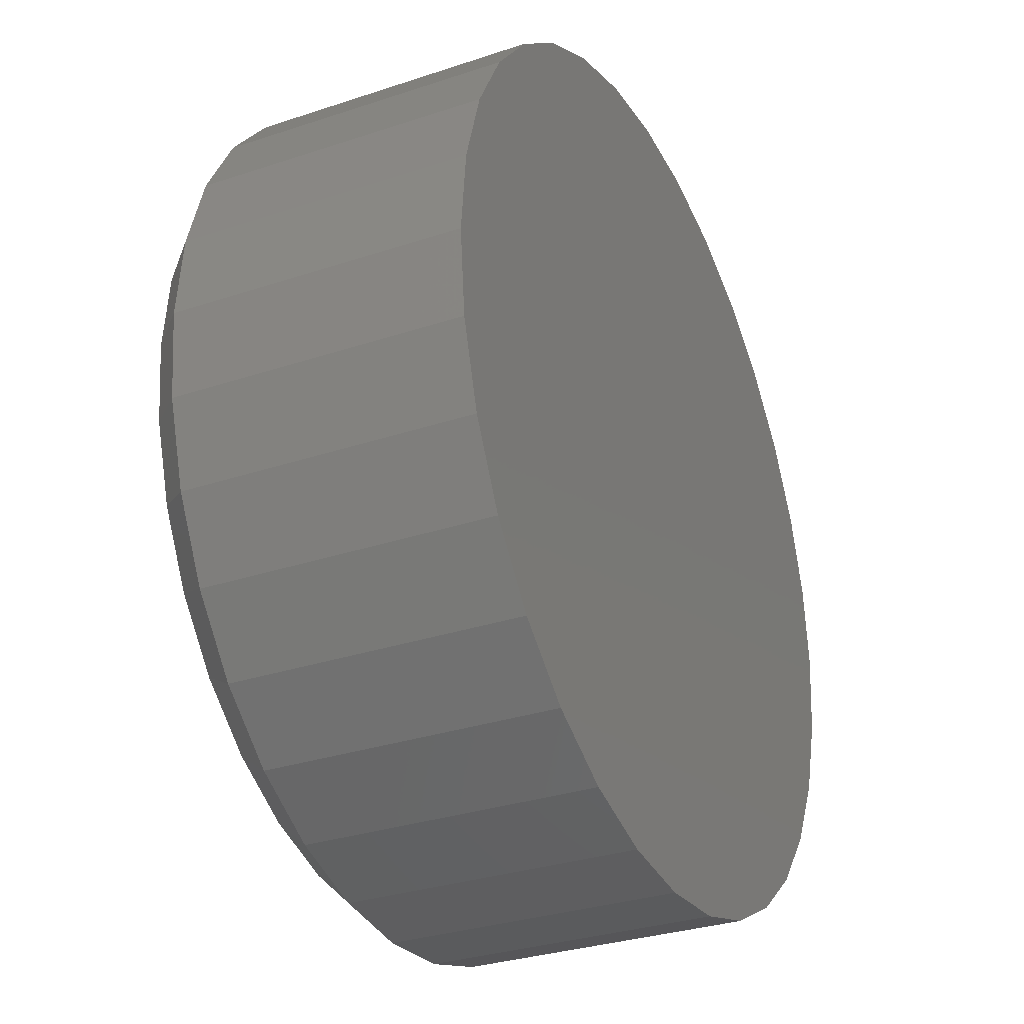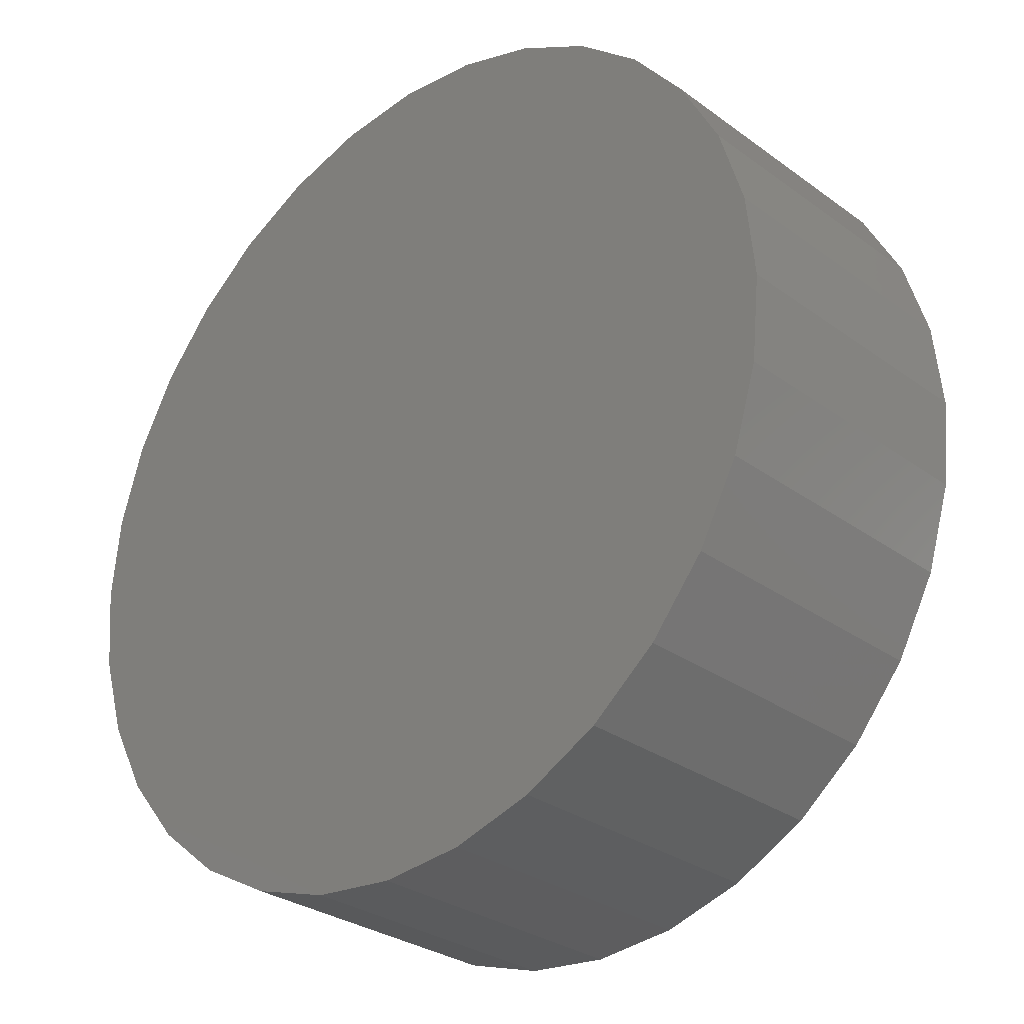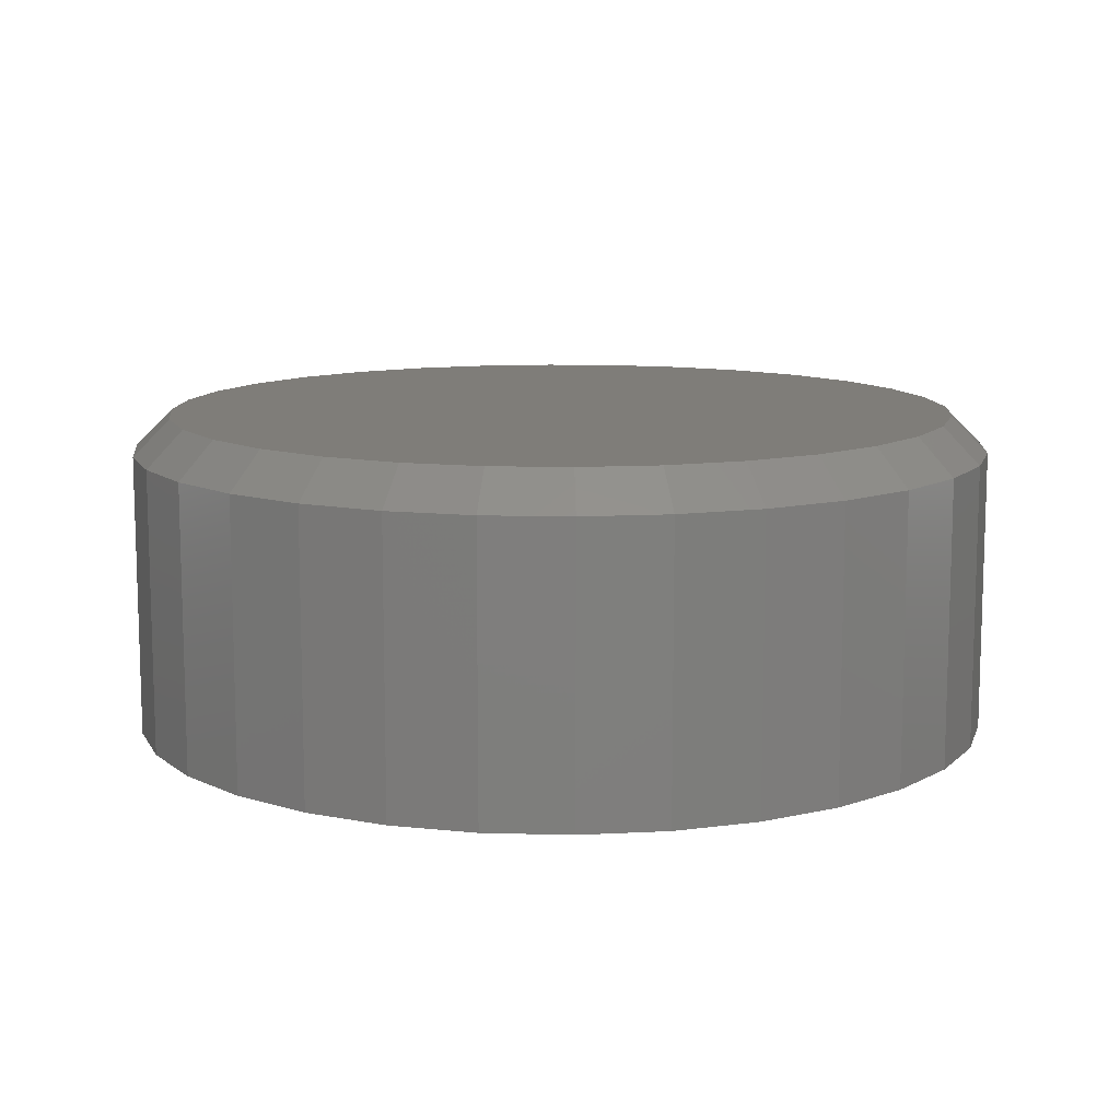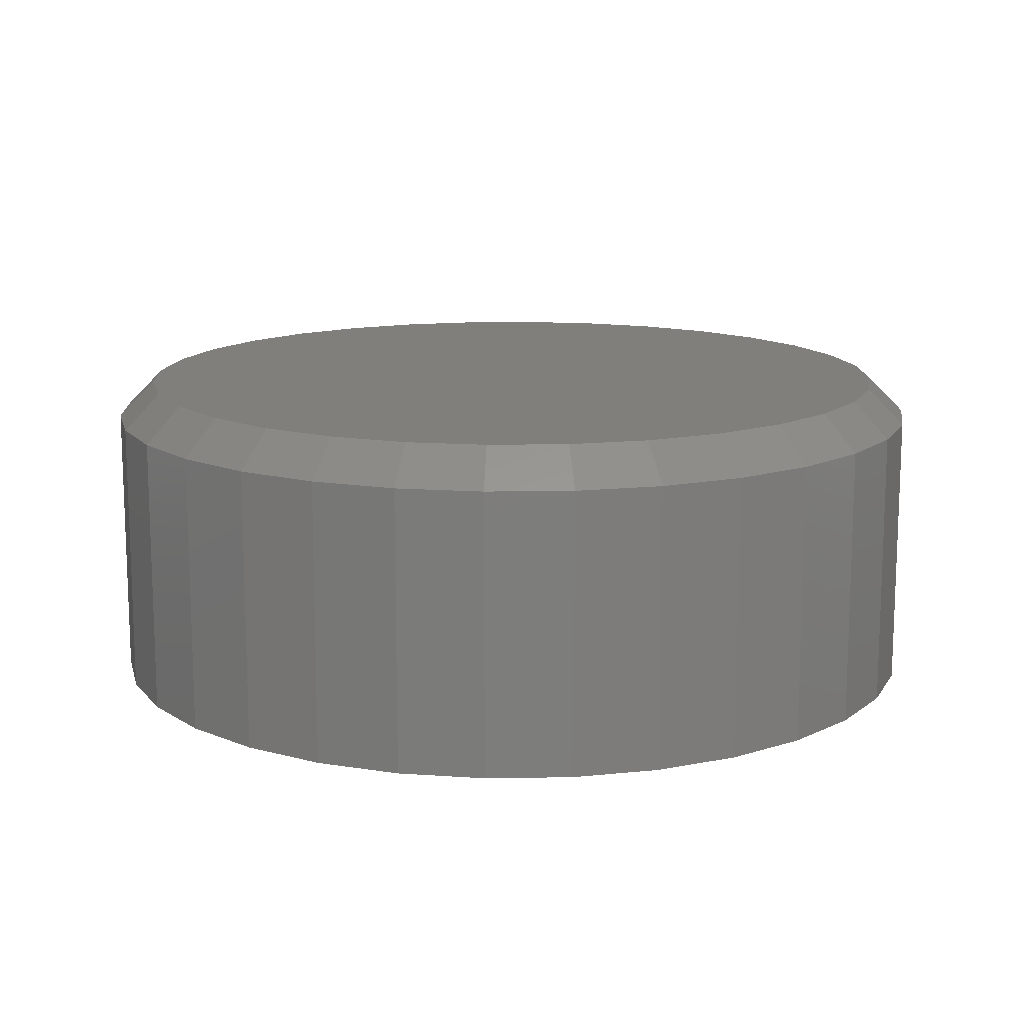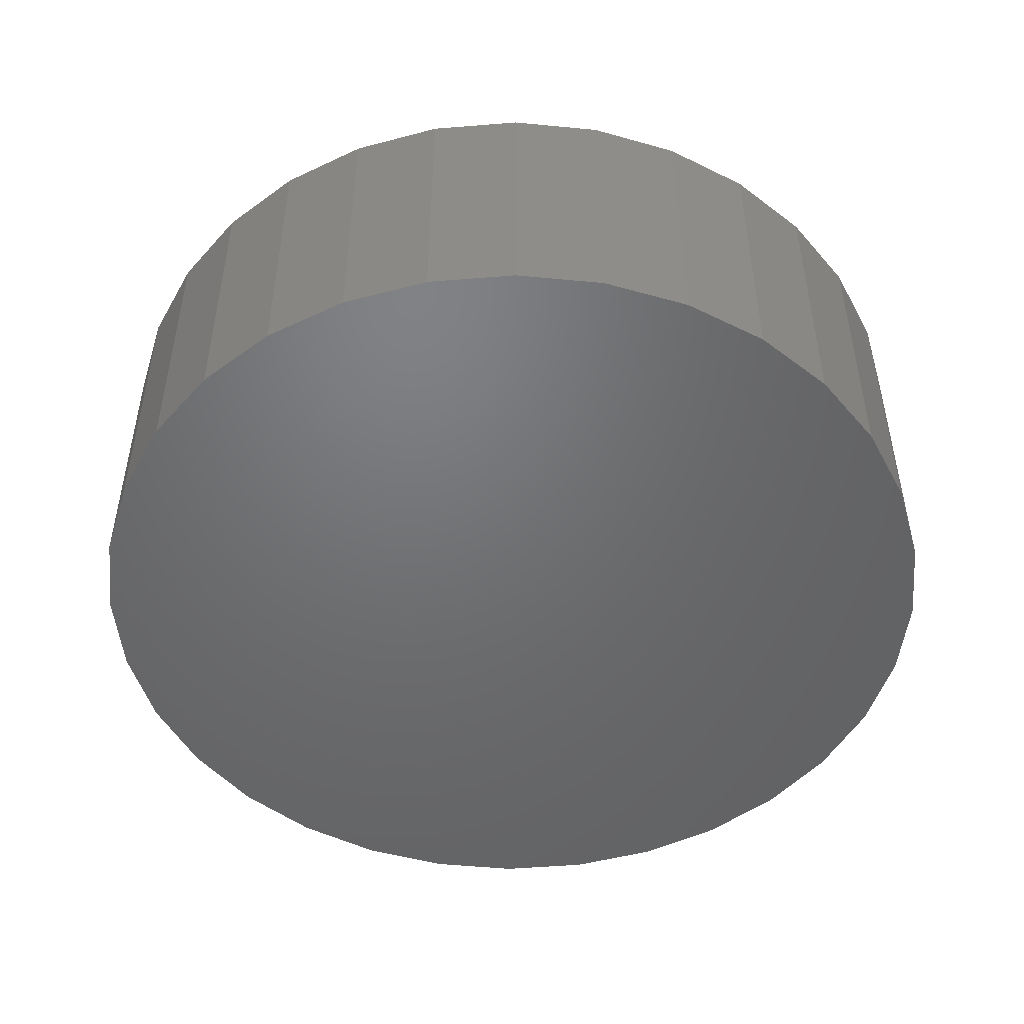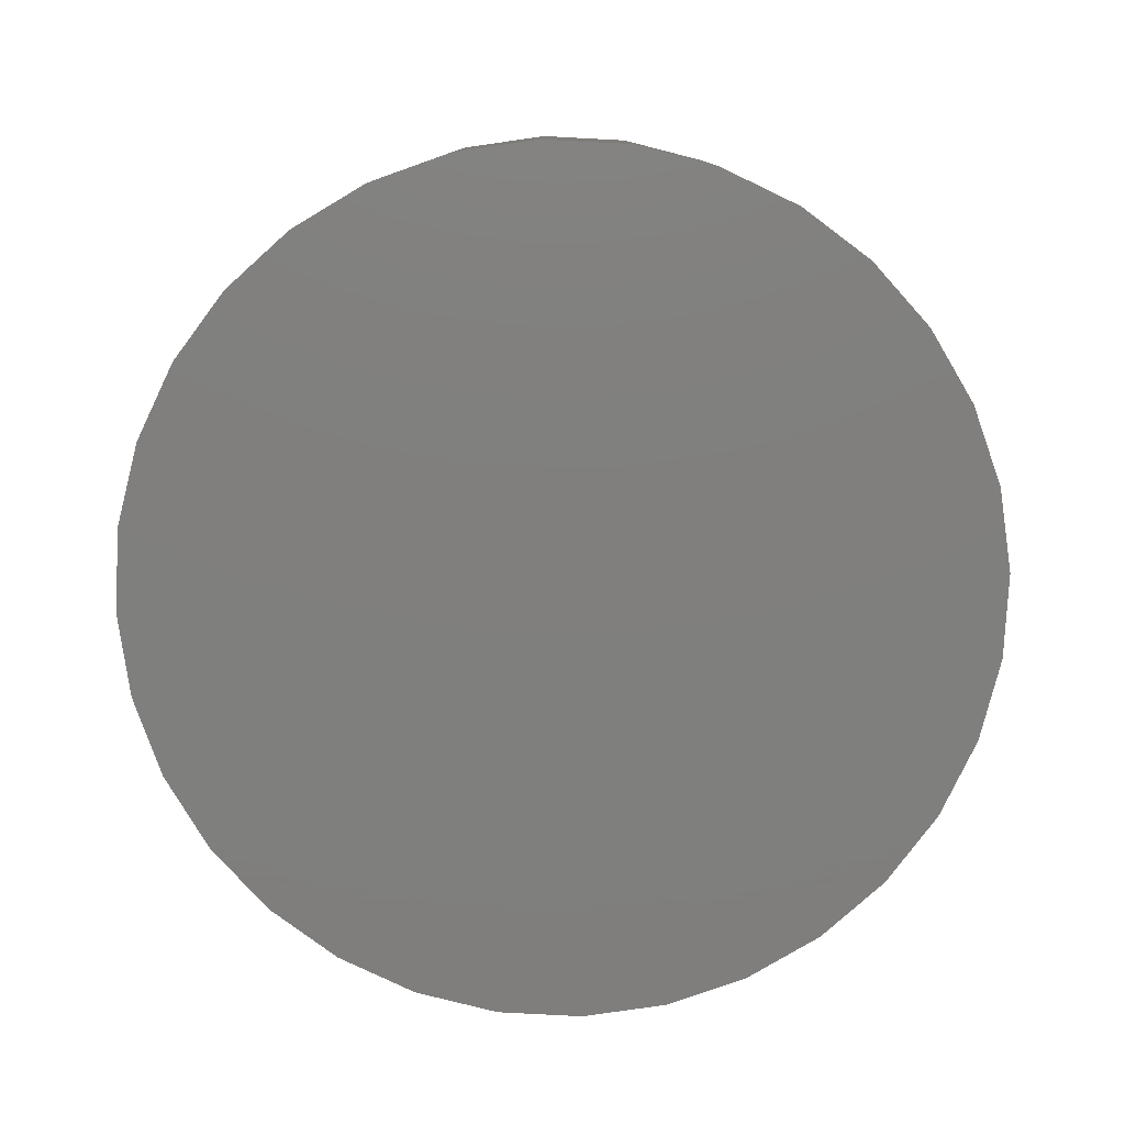
<metadata>
{"format":"stl","ext":"stl","renderer":"f3d","projection":"perspective","resolution":1024,"background":"white","views":[{"elev":-31.1,"azim":115.5,"up":"+Y"},{"elev":-29.4,"azim":-137.0,"up":"+Y"},{"elev":11.1,"azim":-1.8,"up":"+Z"},{"elev":13.4,"azim":37.2,"up":"+Z"},{"elev":-49.3,"azim":179.5,"up":"+Z"},{"elev":-79.2,"azim":-19.9,"up":"+Z"}]}
</metadata>
<code>
# stl→obj: 96 verts, 188 faces
v -0.09077 0.496 0.4062
v 0.1066 0.496 0.4062
v 0.007895 0.5058 0.4062
v 0.2014 0.4673 0.4062
v -0.1856 0.4673 0.4062
v 0.2889 0.4205 0.4062
v -0.2731 0.4205 0.4062
v 0.3655 0.3576 0.4062
v -0.3497 0.3576 0.4062
v 0.4284 0.281 0.4062
v -0.4126 0.281 0.4062
v 0.4752 0.1935 0.4062
v -0.4594 0.1935 0.4062
v 0.5039 0.09867 0.4062
v -0.4881 0.09867 0.4062
v 0.5137 -7.384e-17 0.4062
v -0.4979 -3.372e-16 0.4062
v 0.5039 -0.09867 0.4062
v -0.4881 -0.09867 0.4062
v 0.4752 -0.1935 0.4062
v -0.4594 -0.1935 0.4062
v 0.4284 -0.281 0.4062
v -0.4126 -0.281 0.4062
v 0.3655 -0.3576 0.4062
v -0.3497 -0.3576 0.4062
v 0.2889 -0.4205 0.4062
v -0.2731 -0.4205 0.4062
v 0.2014 -0.4673 0.4062
v -0.1856 -0.4673 0.4062
v 0.1066 -0.496 0.4062
v -0.09077 -0.496 0.4062
v 0.007895 -0.5058 0.4062
v 0.5605 0 0
v 0.5605 -6.262e-16 0.3594
v 0.5499 -0.1078 0
v 0.5499 -0.1078 0.3594
v 0.5185 -0.2115 0
v 0.5185 -0.2115 0.3594
v 0.4674 -0.307 0
v 0.4674 -0.307 0.3594
v 0.3987 -0.3908 0
v 0.3987 -0.3908 0.3594
v 0.3149 -0.4595 0
v 0.3149 -0.4595 0.3594
v 0.2194 -0.5106 0
v 0.2194 -0.5106 0.3594
v 0.1157 -0.542 0
v 0.1157 -0.542 0.3594
v 0.007895 -0.5526 0
v 0.007895 -0.5526 0.3594
v -0.09992 -0.542 0
v -0.09992 -0.542 0.3594
v -0.2036 -0.5106 0
v -0.2036 -0.5106 0.3594
v -0.2991 -0.4595 0
v -0.2991 -0.4595 0.3594
v -0.3829 -0.3908 0
v -0.3829 -0.3908 0.3594
v -0.4516 -0.307 0
v -0.4516 -0.307 0.3594
v -0.5027 -0.2115 0
v -0.5027 -0.2115 0.3594
v -0.5341 -0.1078 0
v -0.5341 -0.1078 0.3594
v -0.5447 6.768e-17 0
v -0.5447 6.768e-17 0.3594
v -0.5341 0.1078 0
v -0.5341 0.1078 0.3594
v -0.5027 0.2115 0
v -0.5027 0.2115 0.3594
v -0.4516 0.307 0
v -0.4516 0.307 0.3594
v -0.3829 0.3908 0
v -0.3829 0.3908 0.3594
v -0.2991 0.4595 0
v -0.2991 0.4595 0.3594
v -0.2036 0.5106 0
v -0.2036 0.5106 0.3594
v -0.09992 0.542 0
v -0.09992 0.542 0.3594
v 0.007895 0.5526 0
v 0.007895 0.5526 0.3594
v 0.1157 0.542 0
v 0.1157 0.542 0.3594
v 0.2194 0.5106 0
v 0.2194 0.5106 0.3594
v 0.3149 0.4595 0
v 0.3149 0.4595 0.3594
v 0.3987 0.3908 0
v 0.3987 0.3908 0.3594
v 0.4674 0.307 0
v 0.4674 0.307 0.3594
v 0.5185 0.2115 0
v 0.5185 0.2115 0.3594
v 0.5499 0.1078 0
v 0.5499 0.1078 0.3594
f 1 2 3
f 2 1 4
f 4 1 5
f 4 5 6
f 6 5 7
f 6 7 8
f 8 7 9
f 8 9 10
f 10 9 11
f 10 11 12
f 12 11 13
f 12 13 14
f 14 13 15
f 14 15 16
f 16 15 17
f 16 17 18
f 18 17 19
f 18 19 20
f 20 19 21
f 20 21 22
f 22 21 23
f 22 23 24
f 24 23 25
f 24 25 26
f 26 25 27
f 26 27 28
f 28 27 29
f 28 29 30
f 30 29 31
f 30 31 32
f 33 34 35
f 35 34 36
f 35 36 37
f 37 36 38
f 37 38 39
f 39 38 40
f 39 40 41
f 41 40 42
f 41 42 43
f 43 42 44
f 43 44 45
f 45 44 46
f 45 46 47
f 47 46 48
f 47 48 49
f 49 48 50
f 49 50 51
f 51 50 52
f 51 52 53
f 53 52 54
f 53 54 55
f 55 54 56
f 55 56 57
f 57 56 58
f 57 58 59
f 59 58 60
f 59 60 61
f 61 60 62
f 61 62 63
f 63 62 64
f 63 64 65
f 65 64 66
f 65 66 67
f 67 66 68
f 67 68 69
f 69 68 70
f 69 70 71
f 71 70 72
f 71 72 73
f 73 72 74
f 73 74 75
f 75 74 76
f 75 76 77
f 77 76 78
f 77 78 79
f 79 78 80
f 79 80 81
f 81 80 82
f 81 82 83
f 83 82 84
f 83 84 85
f 85 84 86
f 85 86 87
f 87 86 88
f 87 88 89
f 89 88 90
f 89 90 91
f 91 90 92
f 91 92 93
f 93 92 94
f 93 94 95
f 95 94 96
f 95 96 33
f 33 96 34
f 32 31 50
f 50 48 32
f 40 24 42
f 42 24 26
f 42 26 44
f 24 40 22
f 22 40 38
f 22 38 20
f 20 38 36
f 20 36 18
f 18 36 34
f 18 34 16
f 23 58 25
f 25 58 56
f 25 56 27
f 58 23 60
f 60 23 21
f 60 21 62
f 62 21 19
f 62 19 64
f 64 19 17
f 64 17 66
f 50 31 52
f 52 31 29
f 52 29 54
f 54 29 27
f 54 27 56
f 32 48 30
f 30 48 46
f 30 46 28
f 28 46 44
f 28 44 26
f 3 2 82
f 82 80 3
f 72 9 74
f 74 9 7
f 74 7 76
f 9 72 11
f 11 72 70
f 11 70 13
f 13 70 68
f 13 68 15
f 15 68 66
f 15 66 17
f 10 90 8
f 8 90 88
f 8 88 6
f 90 10 92
f 92 10 12
f 92 12 94
f 94 12 14
f 94 14 96
f 96 14 16
f 96 16 34
f 82 2 84
f 84 2 4
f 84 4 86
f 86 4 6
f 86 6 88
f 3 80 1
f 1 80 78
f 1 78 5
f 5 78 76
f 5 76 7
f 81 83 79
f 49 51 47
f 47 51 53
f 47 53 45
f 45 53 55
f 45 55 43
f 43 55 57
f 43 57 41
f 41 57 59
f 41 59 39
f 39 59 61
f 39 61 37
f 37 61 63
f 37 63 35
f 35 63 65
f 35 65 33
f 33 65 67
f 33 67 95
f 95 67 69
f 95 69 93
f 93 69 71
f 93 71 91
f 91 71 73
f 91 73 89
f 89 73 75
f 89 75 87
f 87 75 77
f 87 77 85
f 85 77 79
f 85 79 83

</code>
